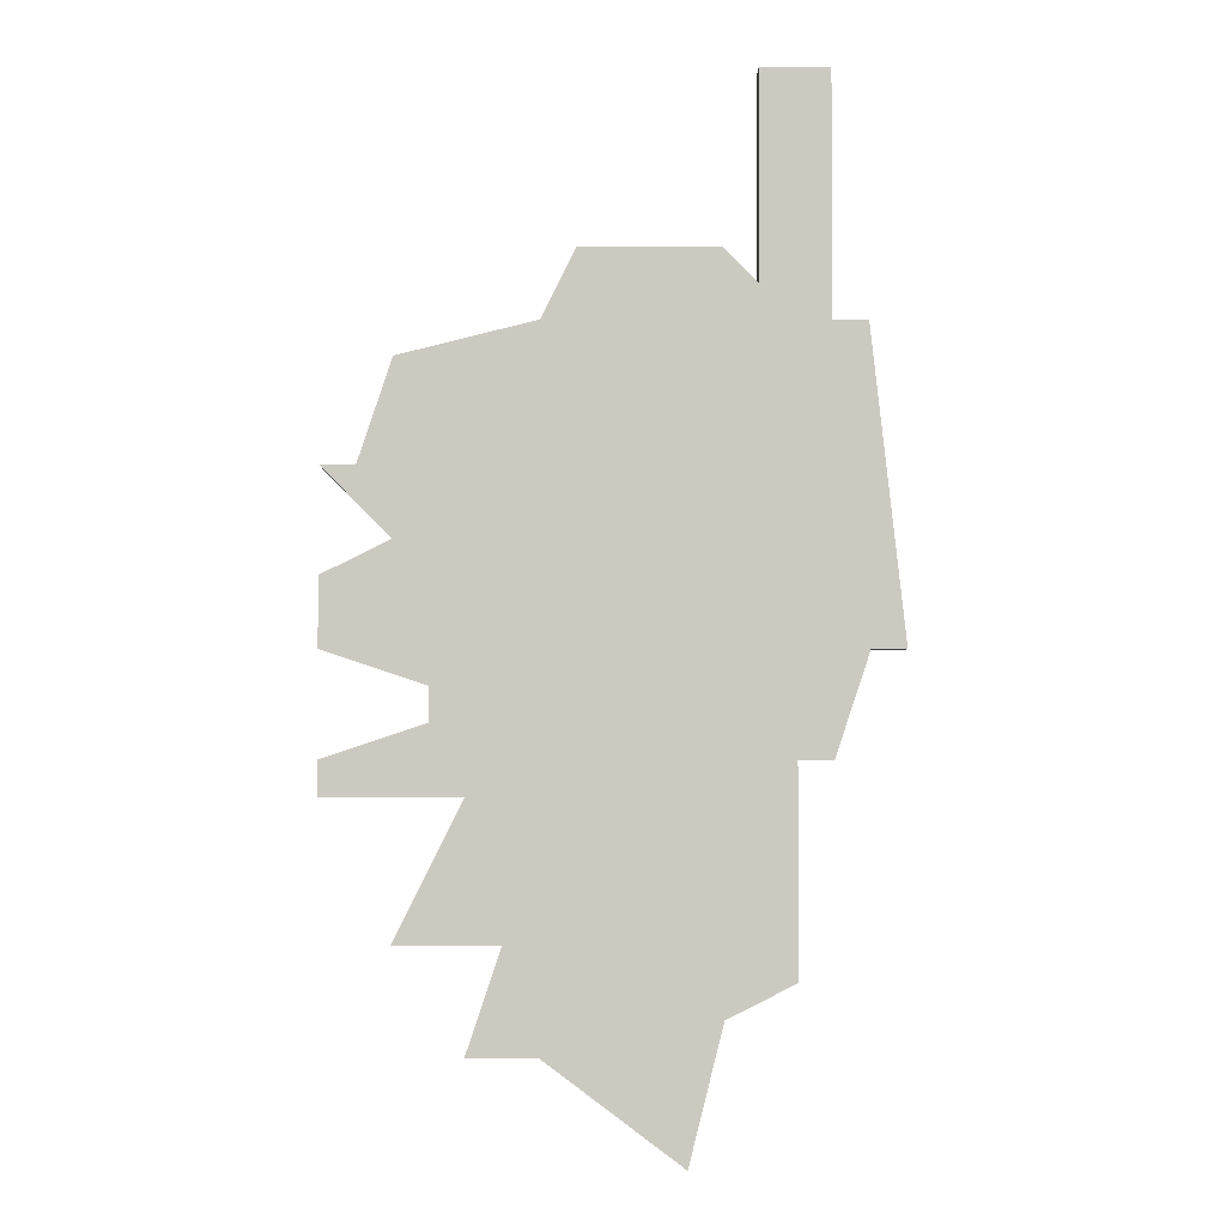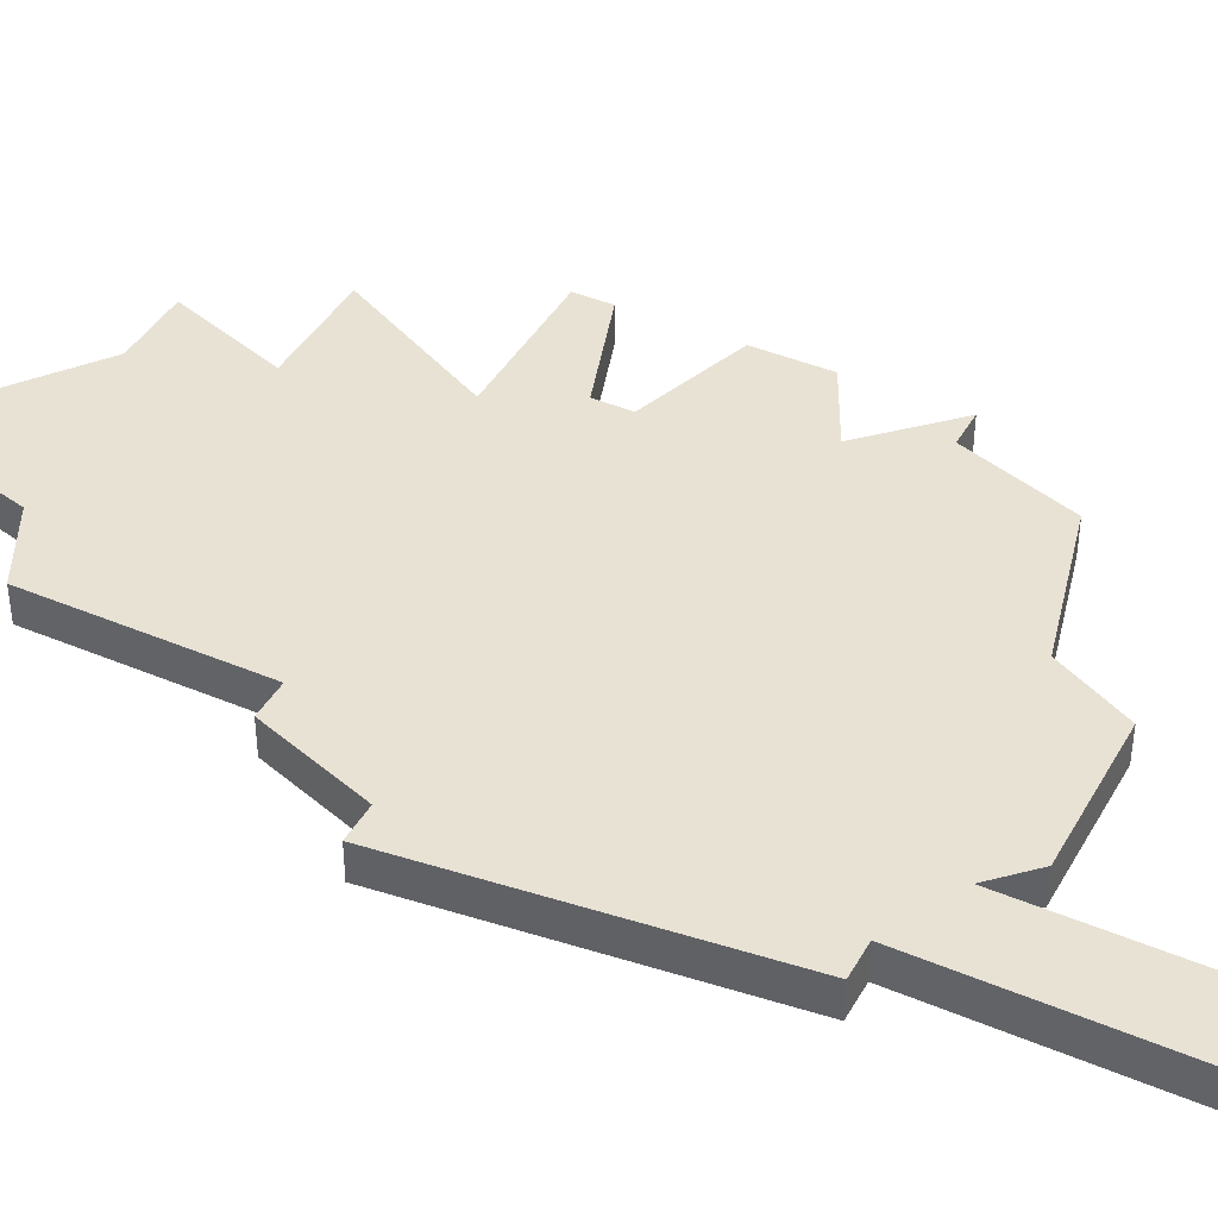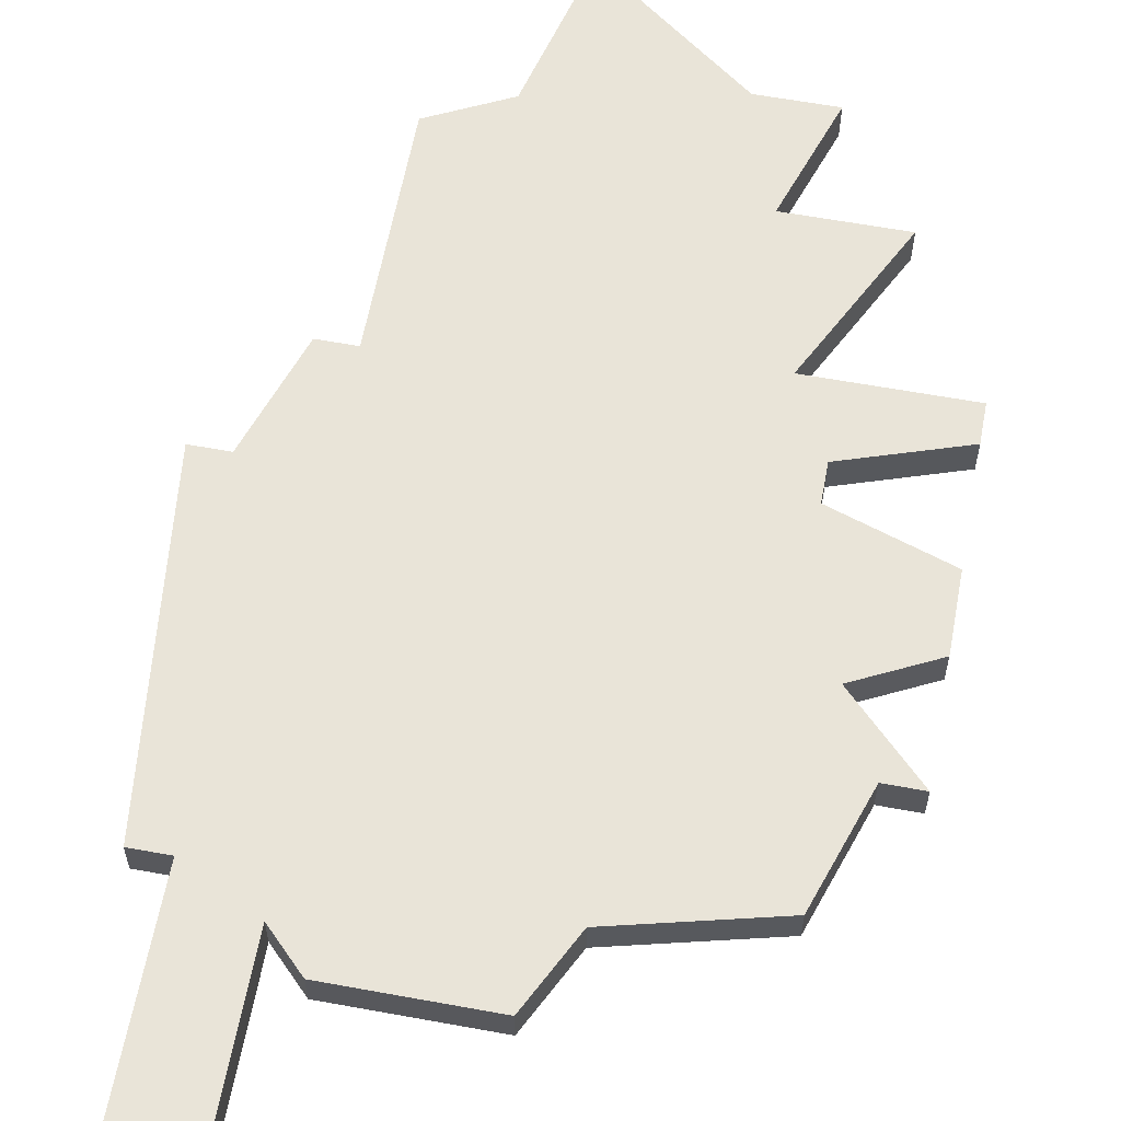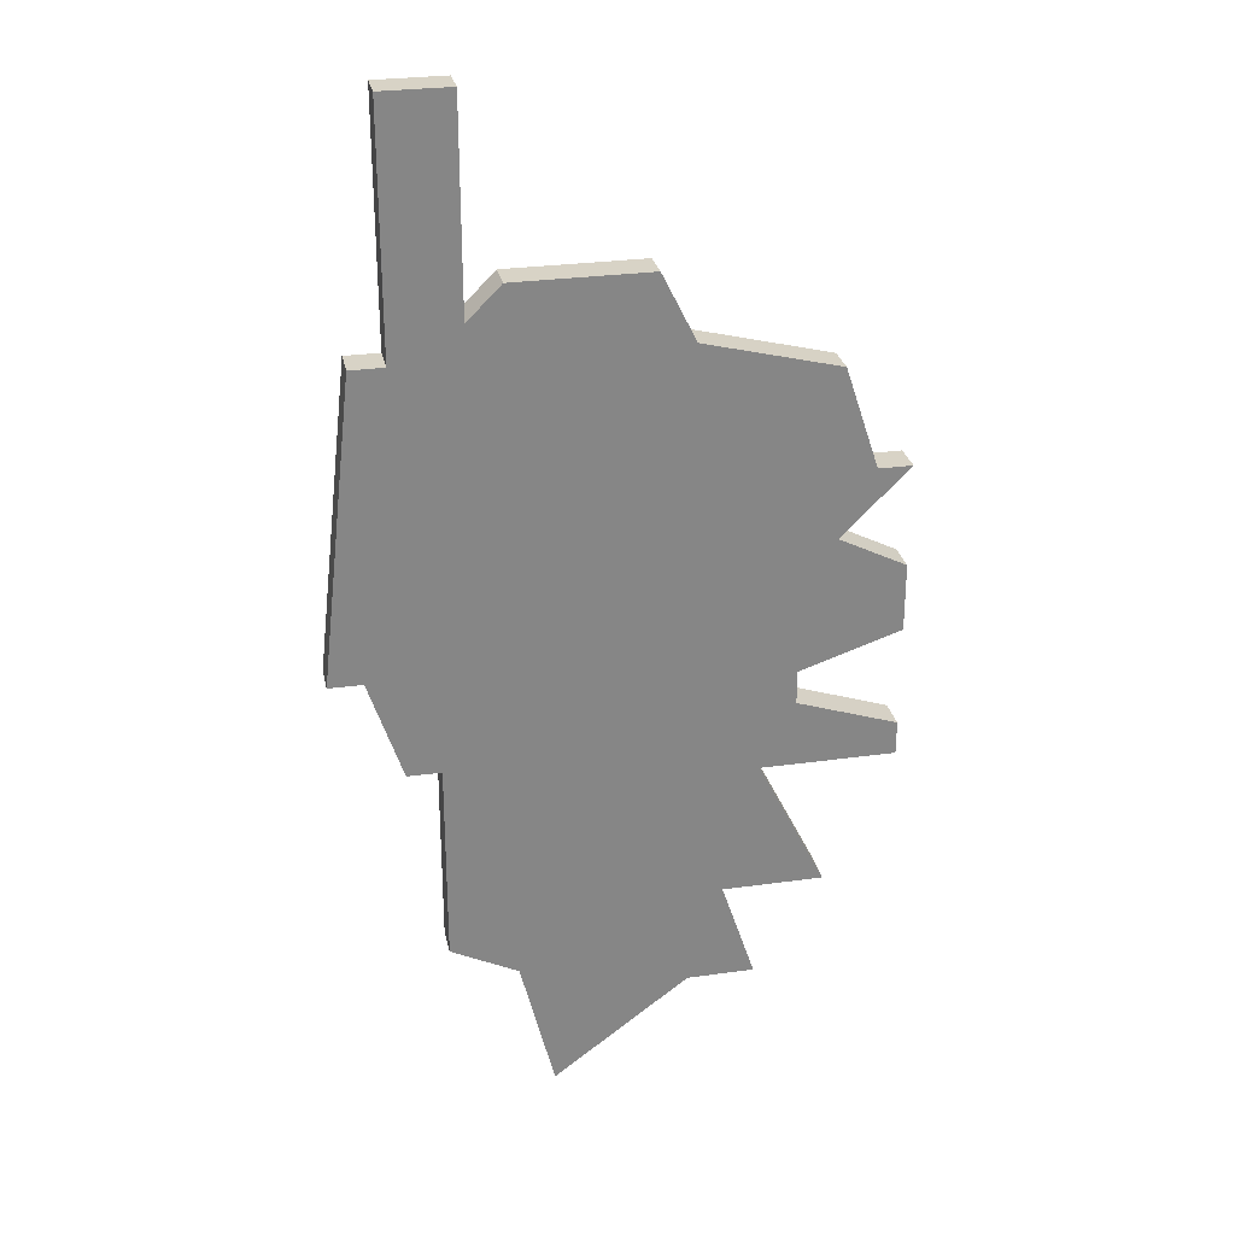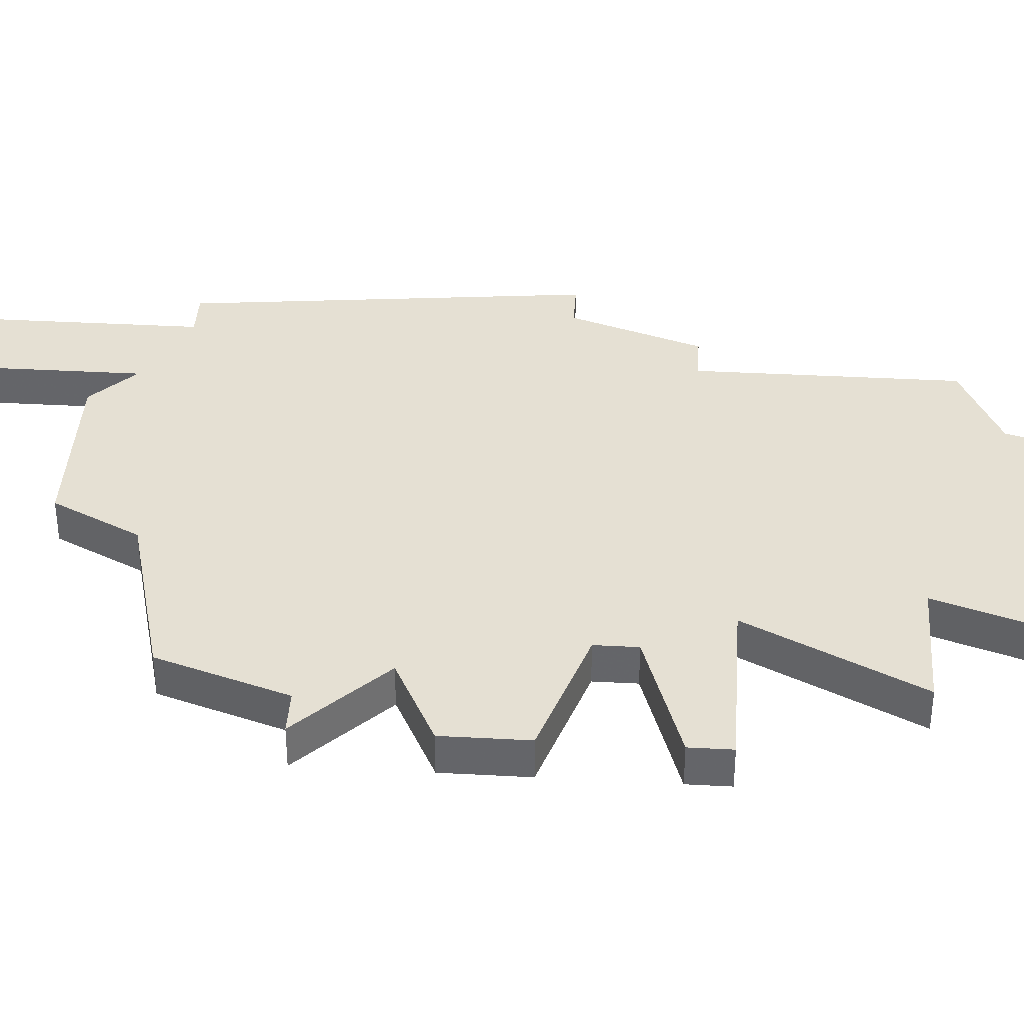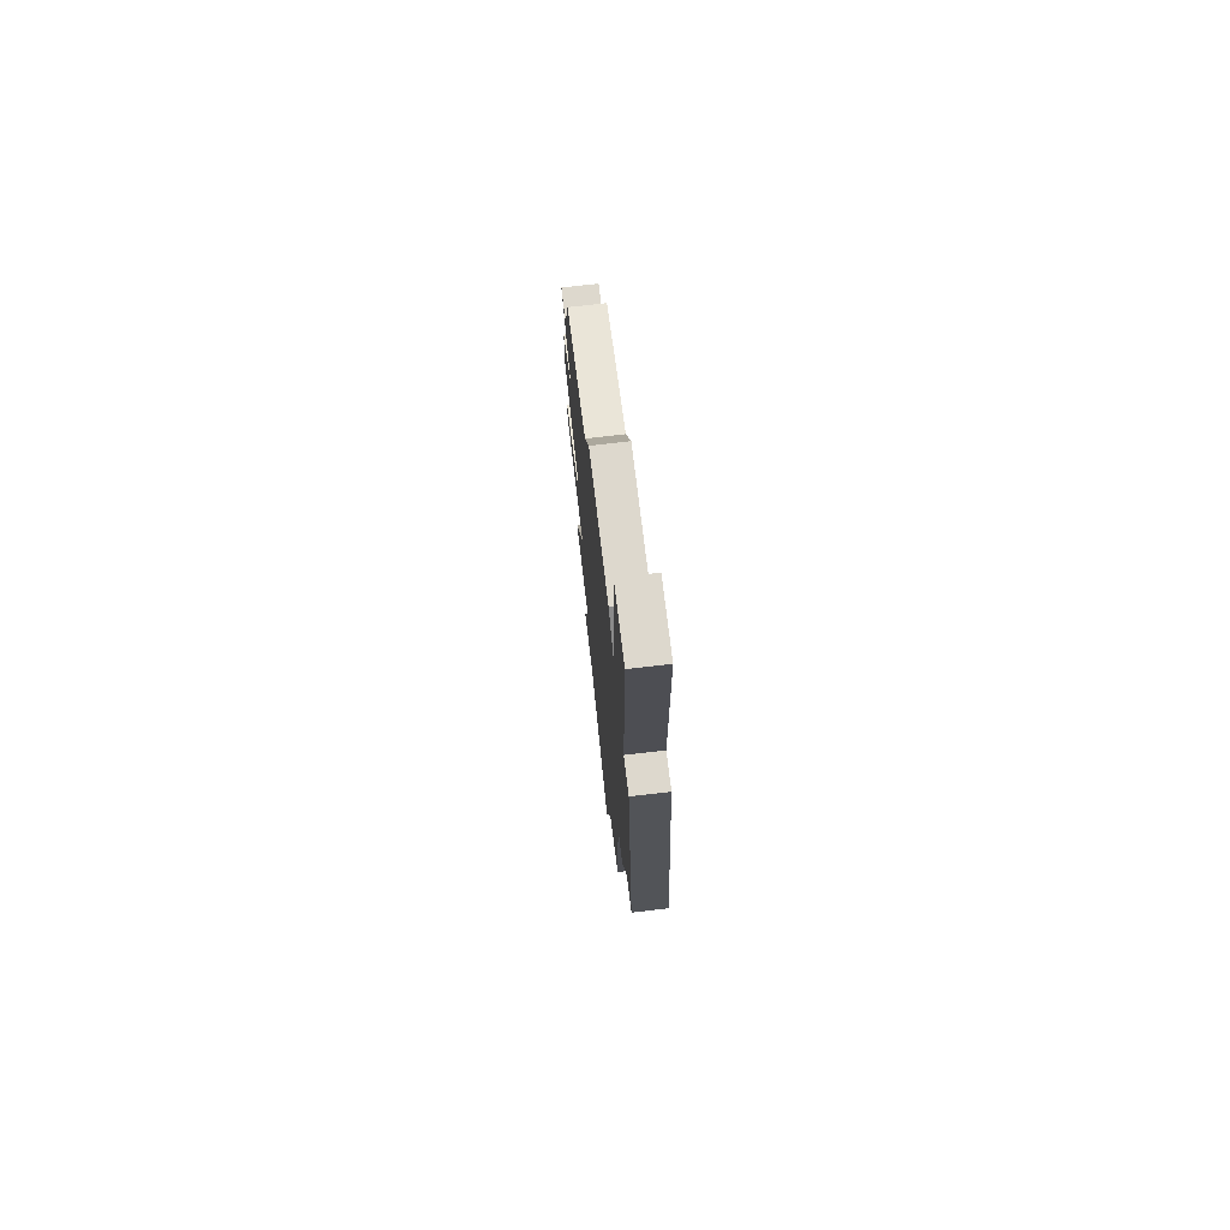
<metadata>
{"format":"obj","ext":"obj","renderer":"f3d","projection":"perspective","resolution":1024,"background":"white","views":[{"elev":-3.1,"azim":-0.5,"up":"+Y"},{"elev":40.8,"azim":117.3,"up":"+Z"},{"elev":60.5,"azim":-169.4,"up":"+Z"},{"elev":28.2,"azim":168.1,"up":"+Y"},{"elev":37.9,"azim":-86.1,"up":"+Z"},{"elev":72.1,"azim":83.3,"up":"+Y"}]}
</metadata>
<code>
v 2956 -684 0
v 2956 -684 1
v 2947 -673 0
v 2947 -673 1
v 2955 -675 0
v 2955 -675 1
v 2955 -684 0
v 2955 -684 1
v 2946 -695 0
v 2946 -695 1
v 2946 -675 0
v 2946 -675 1
v 2954 -687 0
v 2954 -687 1
v 2954 -675 0
v 2954 -675 1
v 2954 -668 0
v 2954 -668 1
v 2945 -692 0
v 2945 -692 1
v 2953 -687 0
v 2953 -687 1
v 2953 -693 0
v 2953 -693 1
v 2944 -695 0
v 2944 -695 1
v 2944 -688 0
v 2944 -688 1
v 2952 -674 0
v 2952 -674 1
v 2952 -668 0
v 2952 -668 1
v 2943 -686 0
v 2943 -686 1
v 2943 -685 0
v 2943 -685 1
v 2951 -694 0
v 2951 -694 1
v 2951 -673 0
v 2951 -673 1
v 2942 -681 0
v 2942 -681 1
v 2942 -692 0
v 2942 -692 1
v 2942 -676 0
v 2942 -676 1
v 2950 -698 0
v 2950 -698 1
v 2941 -679 0
v 2941 -679 1
v 2940 -687 0
v 2940 -687 1
v 2940 -679 0
v 2940 -679 1
v 2940 -688 0
v 2940 -688 1
v 2940 -682 0
v 2940 -682 1
v 2940 -684 0
v 2940 -684 1
f 55 51 33
f 19 9 25
f 19 27 21
f 19 43 27
f 21 27 35
f 27 55 33
f 49 41 53
f 41 59 57
f 59 41 35
f 27 33 35
f 49 45 41
f 41 45 11
f 35 41 7
f 9 19 37
f 21 23 37
f 37 19 21
f 7 13 21
f 5 1 7
f 41 11 7
f 21 35 7
f 39 29 11
f 29 7 11
f 11 3 39
f 29 31 17
f 7 15 5
f 15 29 17
f 29 15 7
f 47 9 37
f 34 52 56
f 26 10 20
f 22 28 20
f 28 44 20
f 36 28 22
f 34 56 28
f 54 42 50
f 58 60 42
f 36 42 60
f 36 34 28
f 42 46 50
f 12 46 42
f 8 42 36
f 38 20 10
f 38 24 22
f 22 20 38
f 22 14 8
f 8 2 6
f 8 12 42
f 8 36 22
f 12 30 40
f 12 8 30
f 40 4 12
f 18 32 30
f 6 16 8
f 18 30 16
f 8 16 30
f 38 10 48
f 42 54 41
f 41 54 53
f 58 42 57
f 57 42 41
f 60 58 59
f 59 58 57
f 36 60 35
f 35 60 59
f 34 36 33
f 33 36 35
f 52 34 51
f 51 34 33
f 56 52 55
f 55 52 51
f 28 56 27
f 27 56 55
f 44 28 43
f 43 28 27
f 20 44 19
f 19 44 43
f 26 20 25
f 25 20 19
f 10 26 9
f 9 26 25
f 48 10 47
f 47 10 9
f 38 48 37
f 37 48 47
f 24 38 23
f 23 38 37
f 22 24 21
f 21 24 23
f 14 22 13
f 13 22 21
f 8 14 7
f 7 14 13
f 2 8 1
f 1 8 7
f 6 2 5
f 5 2 1
f 16 6 15
f 15 6 5
f 18 16 17
f 17 16 15
f 32 18 31
f 31 18 17
f 30 32 29
f 29 32 31
f 40 30 39
f 39 30 29
f 4 40 3
f 3 40 39
f 12 4 11
f 11 4 3
f 46 12 45
f 45 12 11
f 54 50 53
f 53 50 49
f 50 46 49
f 49 46 45

</code>
